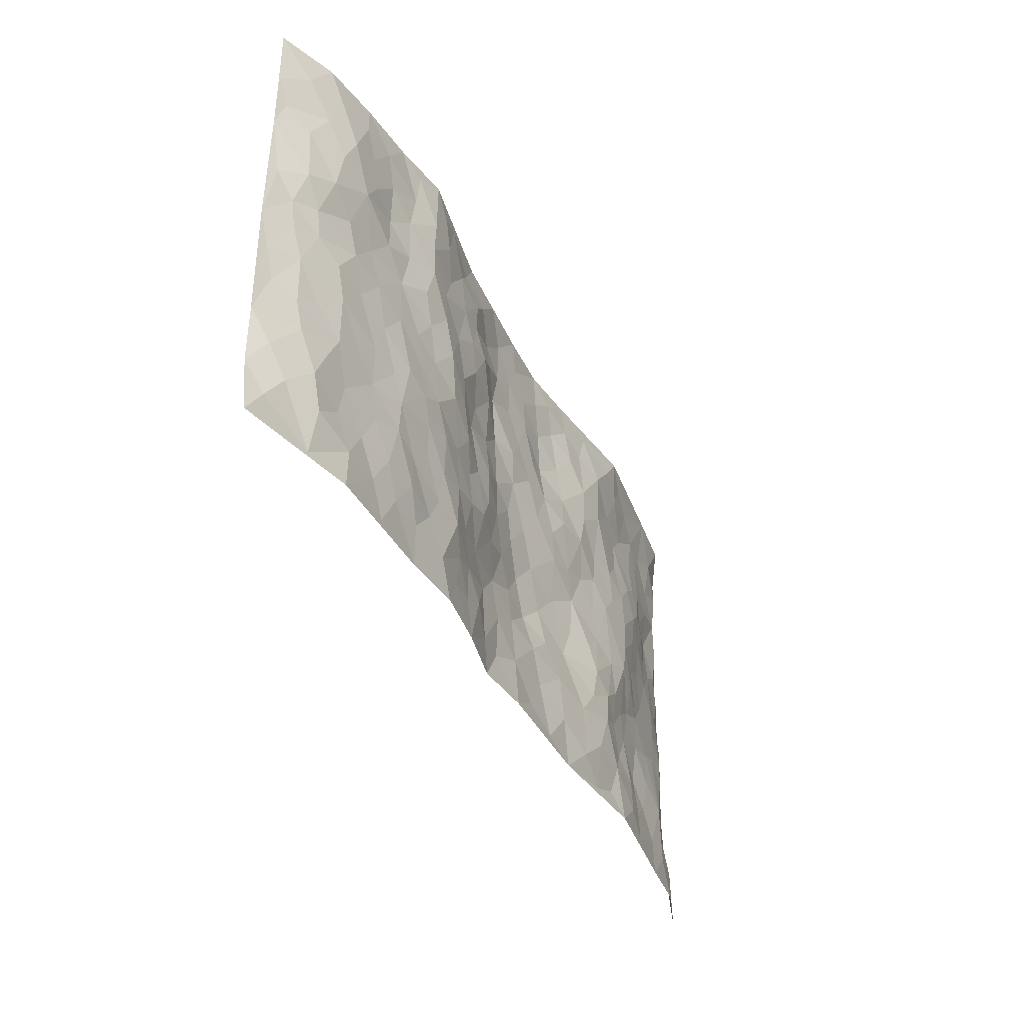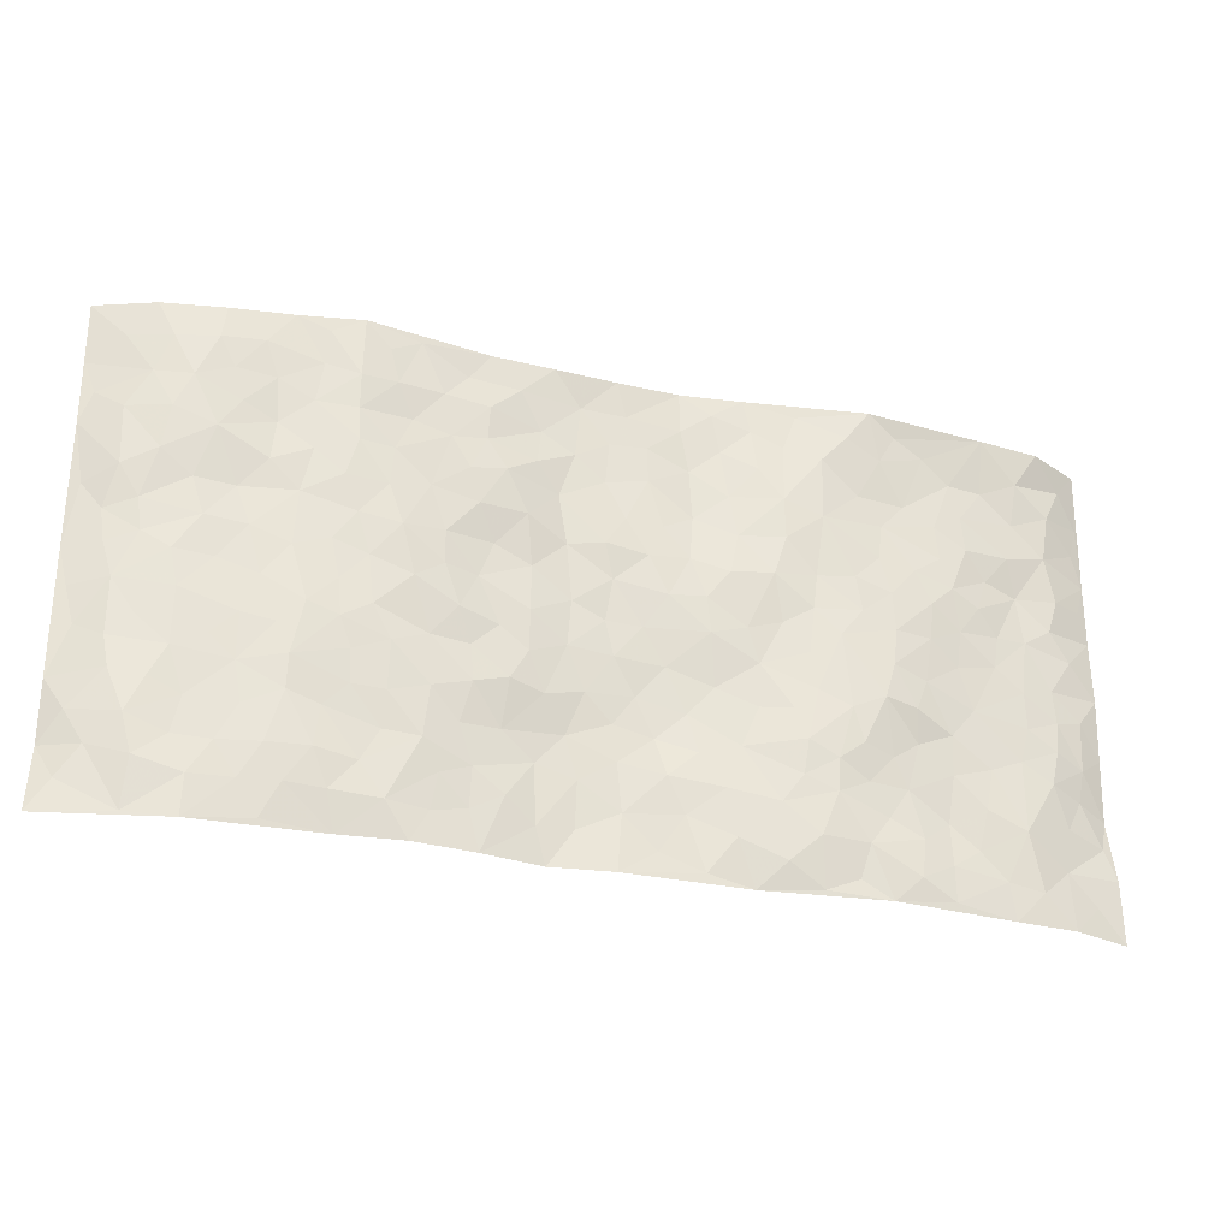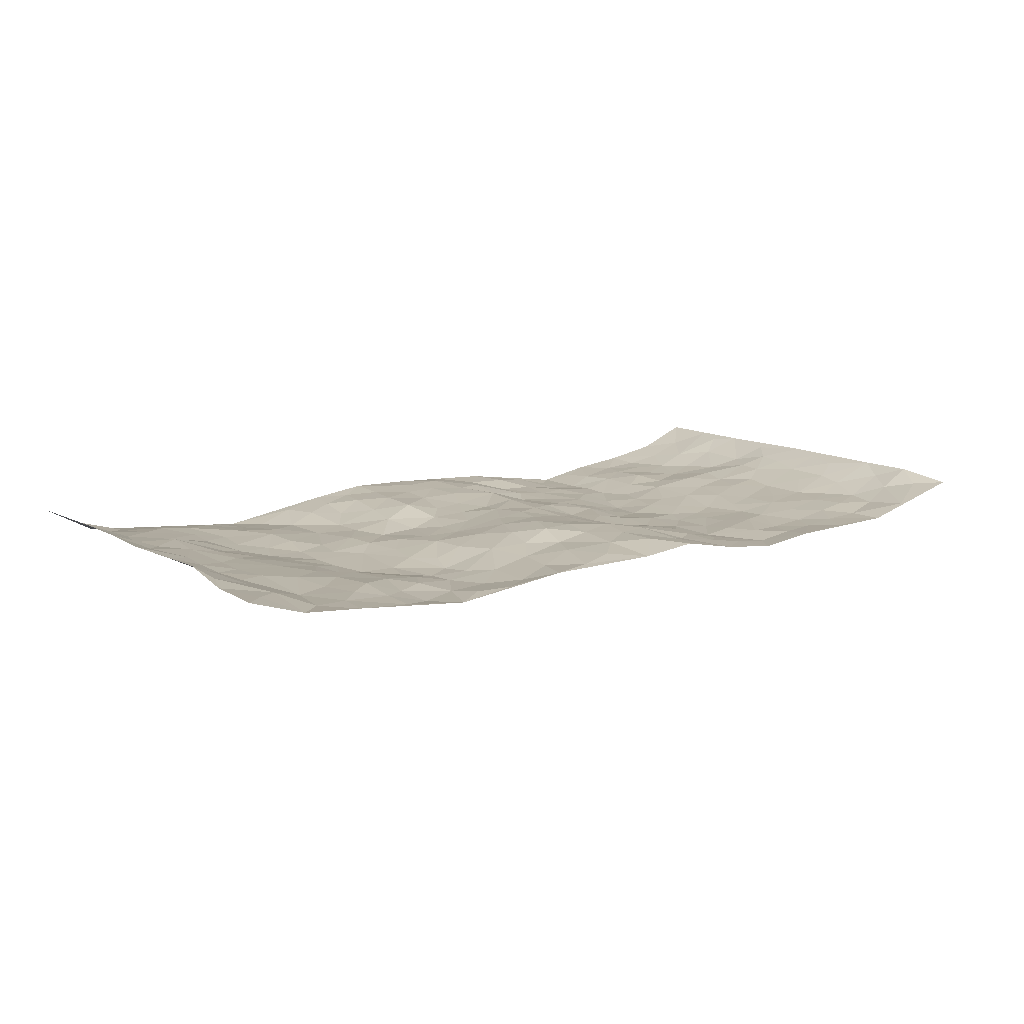
<metadata>
{"format":"obj","ext":"obj","renderer":"f3d","projection":"perspective","resolution":1024,"background":"white","views":[{"elev":-39.5,"azim":114.5,"up":"+Y"},{"elev":-28.9,"azim":162.2,"up":"+Y"},{"elev":11.8,"azim":-36.5,"up":"+Z"}]}
</metadata>
<code>
v -0.9735 0.00322 0.04919
v -0.9697 0.9991 0.06035
v 0.9742 0.003828 0.05588
v 0.9683 0.9968 0.06862
v -0.7944 0.3933 0.01183
v -0.971 0.5 0.0642
v -0.8557 0.3586 0.02021
v 0.00229 0.003356 0.001938
v -0.9667 0.251 0.07089
v -0.9169 0.3385 0.0428
v -0.7336 0.002948 0.0006401
v -0.9726 0.1279 0.05186
v -0.7084 0.2935 0.001692
v -0.8561 0.003606 0.0115
v -0.8388 0.2895 0.01595
v -0.4895 0.002099 -0.025
v -0.9495 0.1894 0.05515
v -0.2914 0.1663 -0.01706
v -0.7745 0.3228 0.009433
v -0.8575 0.1214 0.02747
v -0.9184 0.06533 0.03916
v -0.7947 0.06569 0.002752
v -0.6708 0.1279 -0.001172
v -0.7227 0.07604 -0.0003386
v -0.8691 0.2084 0.02854
v -0.9033 0.271 0.04244
v -0.7685 0.1784 -0.003371
v -0.6903 0.2106 -0.004083
v -0.8604 0.4886 0.02894
v -0.9688 0.3757 0.06748
v -0.7364 0.997 -0.01168
v -0.5337 0.2227 -0.01292
v 0.2604 0.1571 -0.009198
v -0.9701 0.7491 0.06682
v -0.3656 0.3923 -0.02315
v -0.7817 0.7523 0.009782
v -0.7988 0.8308 0.01373
v -0.5797 0.4421 -0.02088
v -0.6006 0.6058 -0.02662
v -0.4903 0.9974 -0.03519
v -0.9493 0.6867 0.05735
v -0.6605 0.5626 -0.01113
v -0.3891 0.7534 -0.0281
v -0.5066 0.28 -0.01957
v -0.4566 0.2249 -0.0211
v -0.4926 0.162 -0.01611
v -0.4474 0.6361 -0.0273
v -0.3657 0.5593 -0.01966
v 0.1645 0.4739 -0.006033
v -0.3312 0.2203 -0.02486
v -0.2083 0.6106 -0.01486
v -0.3742 0.6288 -0.019
v -0.3002 0.05661 -0.0163
v -0.6272 0.7104 -0.01606
v -0.3926 0.1935 -0.03127
v -0.8685 0.6177 0.02963
v -0.03745 0.3483 0.02647
v 0.05801 0.3395 0.01535
v 0.2956 0.4508 -0.02278
v -0.09337 0.5515 -0.0003086
v -0.1635 0.5557 -0.006795
v 0.0933 0.6309 0.01567
v -0.6301 0.3466 -0.007025
v -0.746 0.5741 0.009178
v -0.9448 0.8097 0.05307
v -0.5582 0.1299 -0.01724
v -0.3667 0.01222 -0.0129
v -0.793 0.4667 0.01237
v -0.6142 0.1728 -0.0006287
v -0.6132 0.01902 -0.01295
v -0.2441 0.001732 0.001187
v -0.6139 0.08905 -0.009959
v -0.5461 0.05378 -0.02416
v -0.4307 0.03761 -0.01835
v -0.4496 0.1038 -0.02813
v -0.8892 0.6854 0.02984
v -0.9627 0.874 0.05987
v -0.7344 0.5094 0.005175
v -0.001415 0.9989 0.0155
v -0.7993 0.6755 0.02605
v -0.5588 0.3156 -0.01327
v -0.5118 0.4607 -0.03544
v 0.007528 0.572 0.01224
v -0.04864 0.4832 0.01267
v 0.003973 0.4199 0.01919
v -0.123 0.1286 0.01033
v -0.5692 0.6701 -0.02434
v -0.9107 0.5623 0.04064
v -0.7299 0.6911 0.00788
v -0.4467 0.2961 -0.03169
v -0.6282 0.268 -0.004261
v -0.5005 0.6878 -0.02026
v -0.1712 0.4844 -0.005406
v -0.2614 0.4354 -0.006788
v -0.6476 0.6491 -0.01827
v -0.009083 0.1177 0.01449
v -0.4139 0.5098 -0.02871
v -0.3399 0.2875 -0.03148
v -0.2391 0.5032 -0.009745
v -0.1802 0.3816 0.008739
v -0.97 0.6244 0.06724
v -0.7046 0.6229 -0.004747
v -0.8098 0.5797 0.02208
v -0.3602 0.1092 -0.02636
v -0.5208 0.5329 -0.03283
v -0.6802 0.4066 -0.001096
v -0.1294 0.3239 0.01611
v -0.1478 0.2494 0.007343
v -0.5174 0.6115 -0.02989
v 0.11 0.7298 0.01428
v -0.001884 0.2152 0.01929
v -0.0725 0.2727 0.02666
v 0.005804 0.2885 0.02405
v -0.4275 0.363 -0.032
v -0.1943 0.1839 -0.004729
v -0.6519 0.4881 -0.007574
v -0.5553 0.3806 -0.02723
v -0.4909 0.3908 -0.03756
v -0.3065 0.5238 -0.01258
v -0.2584 0.3495 -0.004023
v -0.354 0.4664 -0.02
v -0.2255 0.2704 0.0005232
v -0.09017 0.4113 0.01519
v -0.5938 0.5314 -0.02251
v -0.09023 0.1987 0.01025
v -0.2116 0.09329 -0.005437
v -0.3961 0.2574 -0.034
v -0.9222 0.4381 0.04383
v -0.864 0.4214 0.02611
v 0.09253 0.4227 0.00924
v 0.2098 0.2378 0.001525
v 0.08371 0.517 0.01528
v 0.02036 0.4884 0.01788
v 0.1652 0.3926 -0.005603
v 0.7895 0.4963 0.01008
v 0.2193 0.4335 -0.007054
v 0.2655 0.313 -0.01703
v 0.1606 0.5676 0.004134
v 0.1216 0.9992 0.009155
v -0.2911 0.6191 -0.02161
v 0.4233 0.8808 -0.03153
v 0.4894 0.9994 -0.03505
v -0.2145 0.7804 0.002796
v -0.05913 0.8644 0.01592
v -0.3195 0.3479 -0.02219
v -0.4582 0.5656 -0.02875
v -0.07239 0.05339 0.009232
v -0.1567 0.02253 0.003744
v 0.1241 0.00209 0.01427
v 0.01306 0.8606 0.01814
v -0.0156 0.7003 0.008047
v 0.421 0.1959 -0.02277
v 0.3406 0.2893 -0.02534
v 0.59 0.526 -0.0149
v 0.523 0.5466 -0.01951
v 0.4551 0.1342 -0.02224
v 0.5225 0.2268 -0.01889
v 0.4133 0.361 -0.03091
v 0.02438 0.6411 0.004334
v -0.05786 0.6279 0.002835
v -0.1469 0.7287 0.01585
v -0.08591 0.6935 0.004478
v -0.06037 0.7915 0.01234
v -0.1351 0.6329 -0.0007725
v 0.02125 0.7751 0.01662
v 0.2449 0.9986 0.002753
v -0.01987 0.9271 0.01876
v -0.2687 0.8461 -0.0102
v -0.201 0.8798 0.009722
v -0.3139 0.7806 -0.02255
v -0.2467 0.9982 0.002793
v -0.2272 0.6955 -0.00465
v -0.3162 0.6997 -0.02113
v -0.1412 0.8294 0.01686
v -0.1245 0.9984 0.0185
v 0.2153 0.7471 -0.01778
v 0.1722 0.6676 -0.006983
v 0.3253 0.595 -0.02375
v 0.2607 0.5228 -0.009264
v 0.2642 0.6662 -0.01966
v 0.4235 0.7447 -0.02678
v 0.3543 0.6834 -0.02319
v 0.2839 0.7339 -0.02233
v 0.06802 0.9299 0.02082
v 0.07904 0.8237 0.01738
v 0.1457 0.8584 0.01198
v 0.2485 0.8744 -0.01406
v 0.3202 0.7942 -0.02079
v 0.2322 0.5961 -0.003749
v -0.8817 0.8665 0.02071
v -0.6822 0.8163 -0.004155
v -0.8679 0.7739 0.02357
v -0.8603 0.9957 0.0007725
v -0.9189 0.9391 0.03451
v -0.8112 0.9198 0.004847
v -0.7331 0.885 0.005128
v -0.6059 0.929 -0.01281
v -0.6621 0.8856 -0.003463
v -0.6874 0.7456 -0.006307
v -0.56 0.8139 -0.0107
v -0.622 0.781 -0.01189
v -0.5118 0.9003 -0.02405
v -0.3908 0.8777 -0.02969
v -0.5458 0.9598 -0.02227
v -0.4642 0.8155 -0.01993
v -0.4431 0.9354 -0.03149
v -0.3469 0.9722 -0.01258
v -0.5113 0.76 -0.01576
v -0.3214 0.9006 -0.01118
v -0.2602 0.9302 -0.001179
v 0.1554 0.7858 0.0004034
v 0.2529 0.8051 -0.01478
v 0.1874 0.9339 0.002555
v 0.3923 0.8129 -0.02171
v 0.336 0.8816 -0.01931
v 0.3812 0.9832 -0.01909
v 0.2886 0.9376 -0.003517
v 0.4408 0.949 -0.03216
v 0.3786 0.493 -0.03144
v 0.3239 0.5287 -0.02521
v 0.4819 0.6041 -0.02517
v 0.4307 0.6648 -0.03347
v 0.4041 0.5879 -0.03654
v 0.3521 0.1895 -0.02912
v 0.481 0.3341 -0.02874
v 0.4575 0.5222 -0.025
v 0.346 0.3875 -0.02172
v -0.1257 0.9145 0.01545
v -0.1852 0.9577 0.008024
v 0.3201 0.1325 -0.0204
v 0.6118 0.01419 -0.008998
v 0.1999 0.3328 -0.01172
v 0.2705 0.3844 -0.01269
v 0.5837 0.2471 -0.0194
v 0.7335 0.9981 0.001312
v 0.9673 0.2511 0.07094
v 0.4916 0.8127 -0.03146
v 0.716 0.4868 0.002384
v 0.4879 0.7472 -0.03253
v 0.9672 0.4997 0.07252
v 0.6682 0.2936 -0.006201
v 0.5081 0.4676 -0.02364
v 0.7769 0.3108 0.004566
v 0.561 0.4153 -0.02537
v 0.4884 0.001657 -0.01122
v 0.09176 0.2523 0.02036
v 0.5049 0.07616 -0.02101
v 0.1344 0.3185 0.003271
v 0.416 0.2659 -0.03018
v 0.8711 0.2655 0.02662
v 0.64 0.4613 -0.009355
v 0.578 0.08151 -0.01724
v 0.4481 0.4255 -0.03001
v 0.6067 0.3713 -0.01654
v 0.2869 0.2322 -0.01409
v 0.478 0.2709 -0.02466
v 0.2643 0.07808 -0.01015
v 0.3664 0.001057 -0.02426
v 0.2444 0.001581 -0.009885
v 0.201 0.1146 -0.003999
v 0.0698 0.1699 0.01738
v 0.1471 0.1897 0.01441
v 0.613 0.1468 -0.01835
v 0.7753 0.4226 0.005193
v 0.7476 0.2209 0.003742
v 0.651 0.08029 -0.009118
v 0.6681 0.3842 -0.007597
v 0.7169 0.3389 -0.001327
v 0.8815 0.3263 0.03403
v 0.7434 0.567 0.003314
v 0.692 0.1452 -0.004368
v 0.7634 0.1498 0.005104
v 0.8367 0.3674 0.02296
v 0.9329 0.3498 0.05876
v 0.8812 0.4383 0.03602
v 0.582 0.3124 -0.0218
v 0.8211 0.1062 0.007563
v 0.332 0.06258 -0.01933
v 0.4108 0.06769 -0.02936
v 0.07269 0.07784 0.01889
v 0.1441 0.07218 0.01021
v 0.9667 0.7482 0.06908
v 0.7326 0.07908 -0.005519
v 0.655 0.2152 -0.009256
v 0.9504 0.4247 0.06584
v 0.9005 0.5084 0.04463
v 0.8081 0.2506 0.007661
v 0.533 0.1476 -0.02507
v 0.735 0.001127 -0.005008
v 0.5024 0.3937 -0.02943
v 0.9346 0.06547 0.04788
v 0.9665 0.1272 0.07185
v 0.8405 0.1809 0.01073
v 0.8948 0.1257 0.03447
v 0.8281 0.009781 0.01882
v 0.9312 0.1893 0.04968
v 0.6644 0.5553 -0.005649
v 0.6897 0.6324 0.003317
v 0.5832 0.636 -0.00946
v 0.8257 0.69 0.00946
v 0.6304 0.7716 -0.002932
v 0.9472 0.6239 0.06191
v 0.7658 0.6412 0.008283
v 0.8516 0.5942 0.02684
v 0.7337 0.7431 -0.00797
v 0.8424 0.5297 0.0259
v 0.9091 0.5732 0.04802
v 0.8894 0.6579 0.03012
v 0.6389 0.6923 -0.007798
v 0.5641 0.7243 -0.01418
v 0.509 0.6747 -0.027
v 0.8511 0.8511 0.02075
v 0.7124 0.871 -0.005154
v 0.8127 0.7756 0.003074
v 0.8934 0.7766 0.03378
v 0.7815 0.8435 -0.003362
v 0.9648 0.8725 0.06768
v 0.694 0.8022 -0.007103
v 0.9443 0.8099 0.05998
v 0.7423 0.9314 -0.004292
v 0.8544 0.9976 0.02247
v 0.6111 0.9991 -0.01292
v 0.8209 0.9252 0.009374
v 0.9029 0.9266 0.03859
v 0.6614 0.9347 -0.01024
v 0.5558 0.9024 -0.01814
v 0.4921 0.8821 -0.03481
v 0.5501 0.9706 -0.02347
v 0.5689 0.8226 -0.01441
v 0.6357 0.8611 -0.0077
f 29 6 128
f 12 21 20
f 26 10 9
f 55 45 46
f 27 19 15
f 26 9 17
f 101 6 88
f 12 1 21
f 7 15 19
f 125 86 96
f 84 123 85
f 129 29 128
f 25 27 15
f 12 20 17
f 73 75 66
f 22 14 11
f 26 17 25
f 9 12 17
f 25 15 26
f 5 129 7
f 52 146 48
f 55 18 50
f 7 19 5
f 20 27 25
f 124 82 105
f 41 76 34
f 20 14 22
f 14 20 21
f 14 21 1
f 24 22 11
f 24 27 22
f 72 66 69
f 69 32 91
f 70 24 11
f 24 23 27
f 17 20 25
f 27 20 22
f 10 15 7
f 10 26 15
f 23 28 27
f 27 13 19
f 28 23 69
f 13 27 28
f 119 121 94
f 10 7 129
f 6 30 128
f 9 10 30
f 36 192 80
f 80 102 89
f 118 81 44
f 64 103 78
f 115 126 86
f 45 32 46
f 91 63 13
f 129 68 29
f 95 87 54
f 95 54 199
f 202 40 204
f 82 97 105
f 29 88 6
f 18 55 104
f 148 126 71
f 38 82 124
f 50 18 122
f 117 82 38
f 5 19 106
f 82 117 118
f 80 64 102
f 127 45 55
f 194 77 190
f 98 35 114
f 39 124 105
f 127 50 98
f 106 19 13
f 66 75 46
f 39 95 42
f 63 117 38
f 95 89 102
f 101 56 76
f 51 140 99
f 18 53 126
f 62 83 132
f 45 127 90
f 112 113 57
f 103 29 68
f 130 85 58
f 109 39 105
f 35 94 121
f 113 246 58
f 151 165 163
f 120 100 94
f 114 127 98
f 192 190 65
f 95 39 87
f 36 191 37
f 67 104 74
f 56 101 88
f 13 63 106
f 192 34 76
f 268 241 243
f 108 115 125
f 93 84 60
f 133 84 85
f 156 288 157
f 101 76 41
f 80 103 64
f 105 97 146
f 99 61 51
f 92 109 47
f 125 96 111
f 158 227 153
f 75 104 55
f 69 66 32
f 81 91 32
f 106 78 68
f 42 64 78
f 77 34 65
f 24 70 72
f 75 73 16
f 16 71 67
f 2 34 77
f 13 28 91
f 103 56 88
f 56 80 76
f 72 69 23
f 11 16 70
f 16 73 70
f 16 67 74
f 115 18 126
f 24 72 23
f 73 72 70
f 16 74 75
f 72 73 66
f 32 45 44
f 84 83 60
f 66 46 32
f 78 106 116
f 117 63 81
f 67 53 104
f 103 68 78
f 69 91 28
f 36 80 89
f 106 38 116
f 106 68 5
f 81 118 117
f 62 132 138
f 32 44 81
f 53 67 71
f 57 58 85
f 123 100 107
f 93 60 61
f 33 230 224
f 8 96 147
f 132 133 130
f 140 48 119
f 93 100 123
f 122 98 50
f 164 60 160
f 53 71 126
f 125 112 108
f 193 194 195
f 75 55 46
f 63 91 81
f 56 103 80
f 196 198 31
f 18 104 53
f 121 48 97
f 38 106 63
f 118 97 82
f 97 35 121
f 51 172 140
f 130 134 49
f 87 39 109
f 288 252 263
f 97 114 35
f 47 43 92
f 57 113 58
f 248 130 58
f 34 101 41
f 114 90 127
f 116 124 42
f 145 94 35
f 118 114 97
f 167 79 175
f 98 145 35
f 85 123 57
f 43 47 52
f 199 36 89
f 42 78 116
f 159 83 62
f 88 29 103
f 74 104 75
f 118 44 90
f 173 140 172
f 42 95 102
f 190 192 37
f 65 190 77
f 89 95 199
f 125 111 112
f 92 87 109
f 18 115 122
f 177 180 176
f 112 57 107
f 109 105 146
f 93 94 100
f 285 286 275
f 96 86 147
f 137 232 131
f 57 123 107
f 87 92 208
f 49 134 136
f 132 130 49
f 161 164 162
f 50 127 55
f 122 108 107
f 122 107 100
f 48 140 52
f 118 90 114
f 99 119 94
f 123 84 93
f 36 37 192
f 48 121 119
f 120 122 100
f 39 42 124
f 38 124 116
f 248 58 246
f 44 45 90
f 98 122 120
f 146 52 47
f 94 93 99
f 168 209 170
f 212 183 188
f 202 197 200
f 42 102 64
f 107 108 112
f 99 93 61
f 8 280 96
f 112 111 113
f 125 115 86
f 115 108 122
f 128 30 10
f 5 68 129
f 10 129 128
f 132 49 138
f 83 84 133
f 130 133 85
f 83 133 132
f 248 134 130
f 156 152 224
f 151 110 165
f 212 186 211
f 153 224 249
f 254 251 244
f 246 261 262
f 225 158 249
f 49 136 179
f 185 184 150
f 214 188 181
f 181 188 182
f 161 163 174
f 143 170 172
f 110 211 185
f 184 79 167
f 174 228 169
f 62 110 159
f 163 150 144
f 210 169 229
f 170 143 168
f 176 211 110
f 98 120 145
f 94 145 120
f 48 146 97
f 109 146 47
f 148 86 126
f 147 86 148
f 71 8 148
f 8 147 148
f 244 276 254
f 232 136 134
f 174 143 161
f 60 83 160
f 163 162 151
f 159 160 83
f 261 281 262
f 259 281 149
f 219 220 59
f 246 113 111
f 33 255 131
f 157 256 152
f 137 255 153
f 230 278 279
f 262 260 33
f 154 155 242
f 131 255 137
f 248 131 232
f 281 280 149
f 259 258 278
f 220 179 59
f 159 151 160
f 162 160 151
f 164 61 60
f 228 174 144
f 144 174 163
f 159 110 151
f 161 172 164
f 186 184 185
f 161 162 163
f 61 164 51
f 160 162 164
f 187 217 213
f 150 163 165
f 205 202 200
f 79 184 139
f 170 43 173
f 174 169 143
f 161 143 172
f 167 144 150
f 176 180 183
f 172 170 173
f 223 226 221
f 185 150 165
f 99 140 119
f 207 206 203
f 172 51 164
f 43 52 173
f 173 52 140
f 167 175 228
f 228 229 169
f 210 168 169
f 177 110 62
f 189 138 179
f 62 138 177
f 136 232 233
f 181 182 222
f 150 184 167
f 178 180 189
f 49 179 138
f 177 138 189
f 180 178 182
f 178 179 220
f 307 308 304
f 222 223 221
f 215 187 188
f 176 183 212
f 187 213 186
f 214 215 188
f 185 211 186
f 237 181 239
f 182 188 183
f 110 185 165
f 216 215 141
f 211 176 212
f 182 183 180
f 176 110 177
f 213 184 186
f 178 189 179
f 177 189 180
f 195 190 37
f 197 198 200
f 195 194 190
f 34 192 65
f 80 192 76
f 37 196 195
f 194 2 77
f 193 2 194
f 196 37 191
f 31 193 195
f 198 196 191
f 31 195 196
f 199 201 191
f 197 204 31
f 198 191 201
f 31 198 197
f 201 199 54
f 36 199 191
f 54 208 201
f 208 43 205
f 208 54 87
f 198 201 200
f 206 205 203
f 43 170 203
f 210 207 209
f 40 202 206
f 31 204 40
f 197 202 204
f 208 205 200
f 43 203 205
f 205 206 202
f 203 209 207
f 171 40 207
f 40 206 207
f 208 200 201
f 43 208 92
f 170 209 203
f 168 143 169
f 207 210 171
f 168 210 209
f 188 187 212
f 212 187 186
f 166 139 213
f 184 213 139
f 237 214 181
f 215 214 141
f 216 141 218
f 213 217 166
f 142 166 216
f 217 216 166
f 187 215 217
f 216 217 215
f 237 141 214
f 142 216 218
f 223 222 182
f 179 136 59
f 223 220 219
f 267 238 251
f 237 327 141
f 223 182 178
f 158 290 253
f 220 223 178
f 59 233 227
f 233 59 136
f 248 246 131
f 153 249 158
f 251 254 267
f 223 219 226
f 111 261 246
f 297 251 238
f 276 256 157
f 167 228 144
f 229 228 175
f 175 171 229
f 229 171 210
f 260 257 33
f 265 271 272
f 266 289 283
f 269 243 250
f 249 224 152
f 266 283 271
f 227 233 137
f 253 227 158
f 325 313 320
f 135 264 275
f 310 329 239
f 270 298 297
f 249 256 225
f 275 273 269
f 311 222 221
f 155 154 299
f 234 276 157
f 310 311 299
f 222 239 181
f 221 226 155
f 266 263 252
f 242 290 244
f 264 273 275
f 273 264 243
f 242 244 154
f 276 290 225
f 288 234 157
f 240 282 302
f 275 286 306
f 225 290 158
f 234 263 284
f 241 254 276
f 233 232 137
f 137 153 227
f 264 135 238
f 244 251 154
f 260 259 257
f 227 253 219
f 33 224 255
f 154 297 299
f 240 302 307
f 297 154 251
f 264 268 243
f 253 226 219
f 271 284 263
f 277 294 293
f 290 242 253
f 241 234 284
f 59 227 219
f 242 155 226
f 252 245 231
f 157 152 156
f 257 230 33
f 152 256 249
f 278 230 257
f 262 33 131
f 224 153 255
f 259 278 257
f 134 248 232
f 230 279 224
f 96 261 111
f 261 96 280
f 280 281 261
f 246 262 131
f 252 247 245
f 268 267 241
f 283 277 272
f 288 247 252
f 275 274 285
f 295 291 294
f 267 268 264
f 263 234 288
f 309 310 299
f 290 276 244
f 283 272 271
f 267 254 241
f 265 243 241
f 236 240 285
f 297 238 270
f 303 305 298
f 241 276 234
f 221 155 299
f 272 277 293
f 250 243 287
f 286 285 240
f 284 271 265
f 271 263 266
f 295 3 291
f 225 256 276
f 241 284 265
f 289 266 231
f 3 292 291
f 321 235 323
f 293 294 296
f 279 278 258
f 245 279 258
f 279 156 224
f 260 281 259
f 280 8 149
f 262 281 260
f 231 266 252
f 267 264 238
f 306 304 270
f 283 289 295
f 243 269 273
f 236 269 250
f 294 292 296
f 274 236 285
f 269 274 275
f 250 287 293
f 245 289 231
f 236 274 269
f 156 279 247
f 242 226 253
f 247 279 245
f 243 265 287
f 288 156 247
f 265 272 293
f 296 292 236
f 293 287 265
f 295 294 277
f 277 283 295
f 236 250 296
f 289 3 295
f 292 294 291
f 293 296 250
f 300 304 308
f 325 320 235
f 329 330 326
f 270 304 303
f 270 303 298
f 309 305 301
f 135 306 270
f 299 297 298
f 298 309 299
f 238 135 270
f 300 314 305
f 303 300 305
f 304 306 307
f 300 303 304
f 282 319 315
f 322 325 235
f 275 306 135
f 307 306 286
f 240 307 286
f 308 307 302
f 302 282 308
f 308 282 315
f 305 309 298
f 310 309 301
f 310 301 329
f 310 239 311
f 222 311 239
f 299 311 221
f 319 312 315
f 312 323 316
f 301 305 318
f 305 314 316
f 300 308 315
f 316 314 312
f 312 314 315
f 315 314 300
f 323 312 324
f 316 313 318
f 282 4 317
f 330 313 325
f 4 321 324
f 235 320 323
f 282 317 319
f 312 319 317
f 326 325 322
f 316 320 313
f 316 318 305
f 142 218 327
f 327 218 141
f 316 323 320
f 324 312 317
f 4 324 317
f 321 323 324
f 318 313 330
f 328 326 322
f 326 327 329
f 329 327 237
f 326 328 327
f 322 142 328
f 327 328 142
f 329 237 239
f 301 318 330
f 326 330 325
f 330 329 301

</code>
